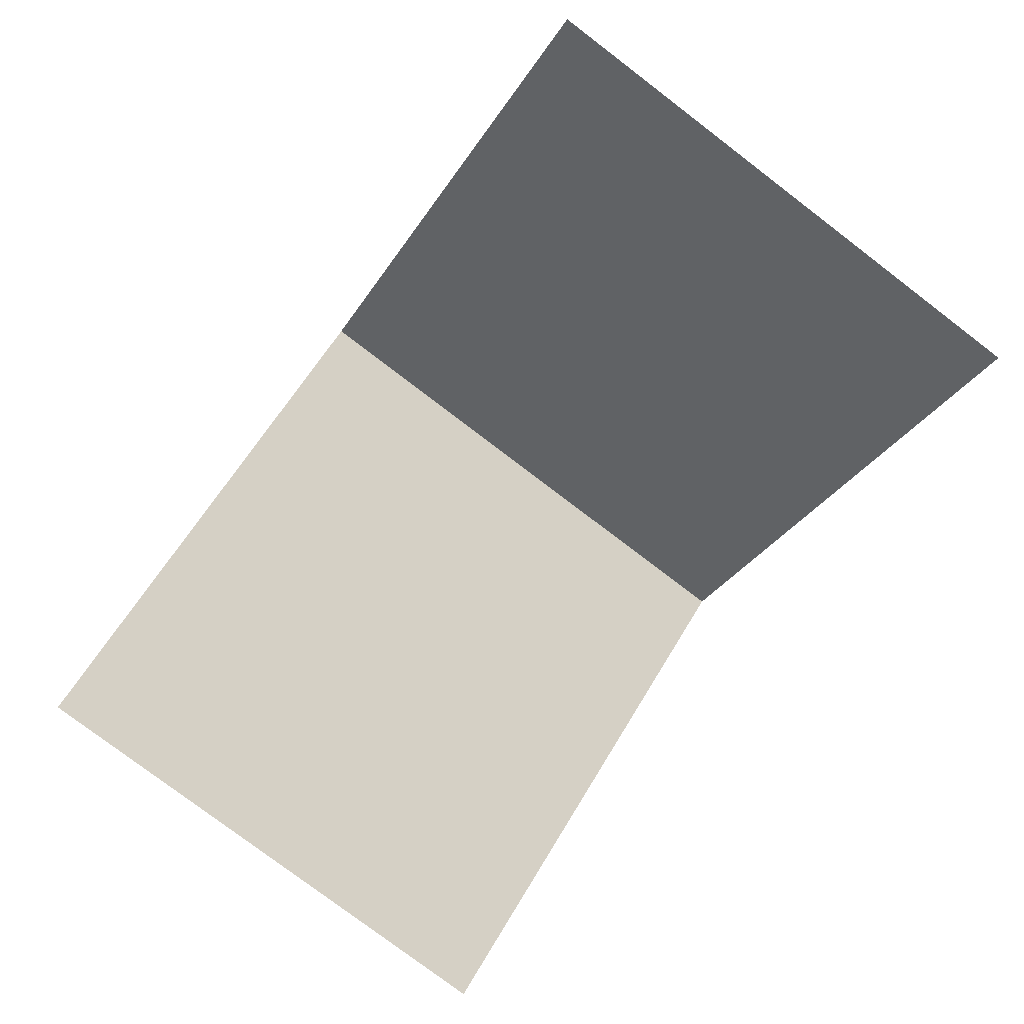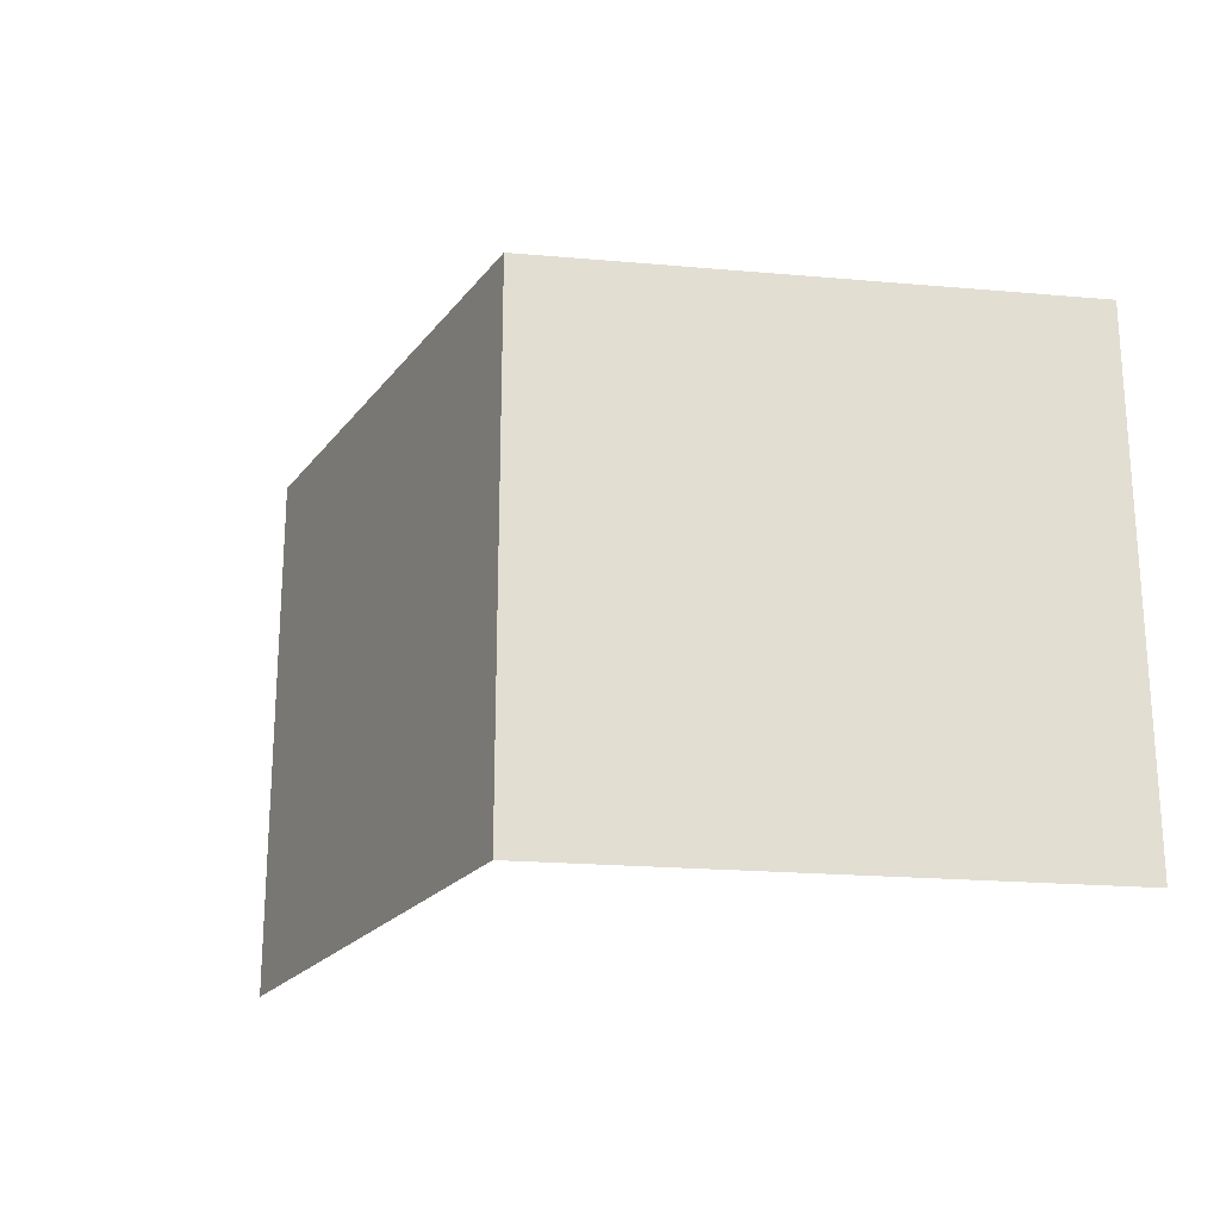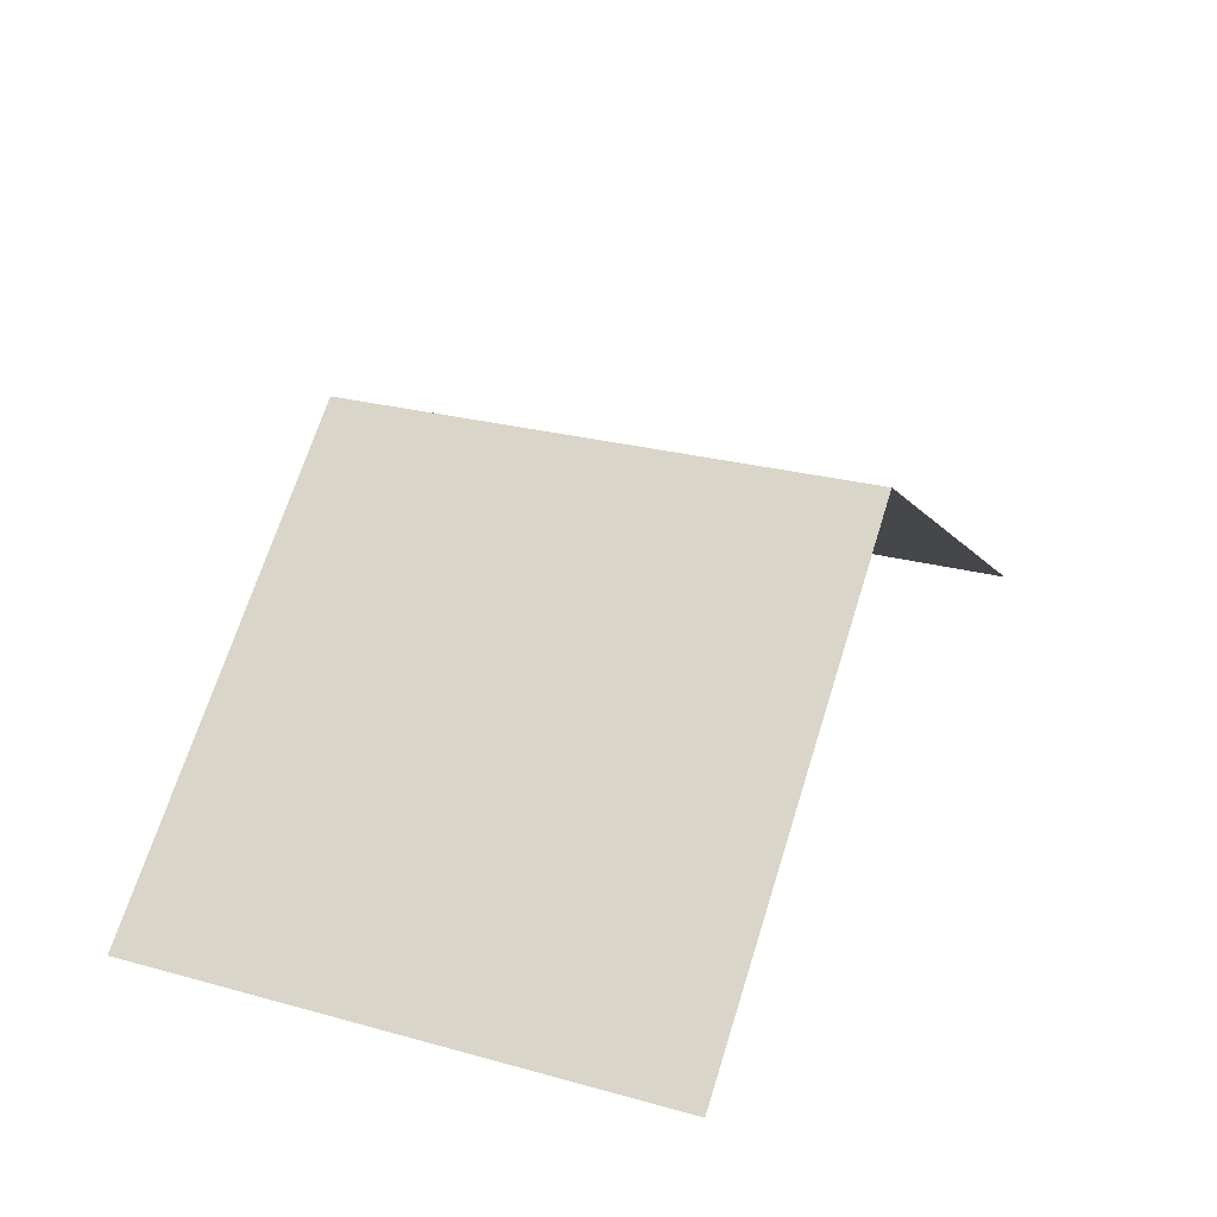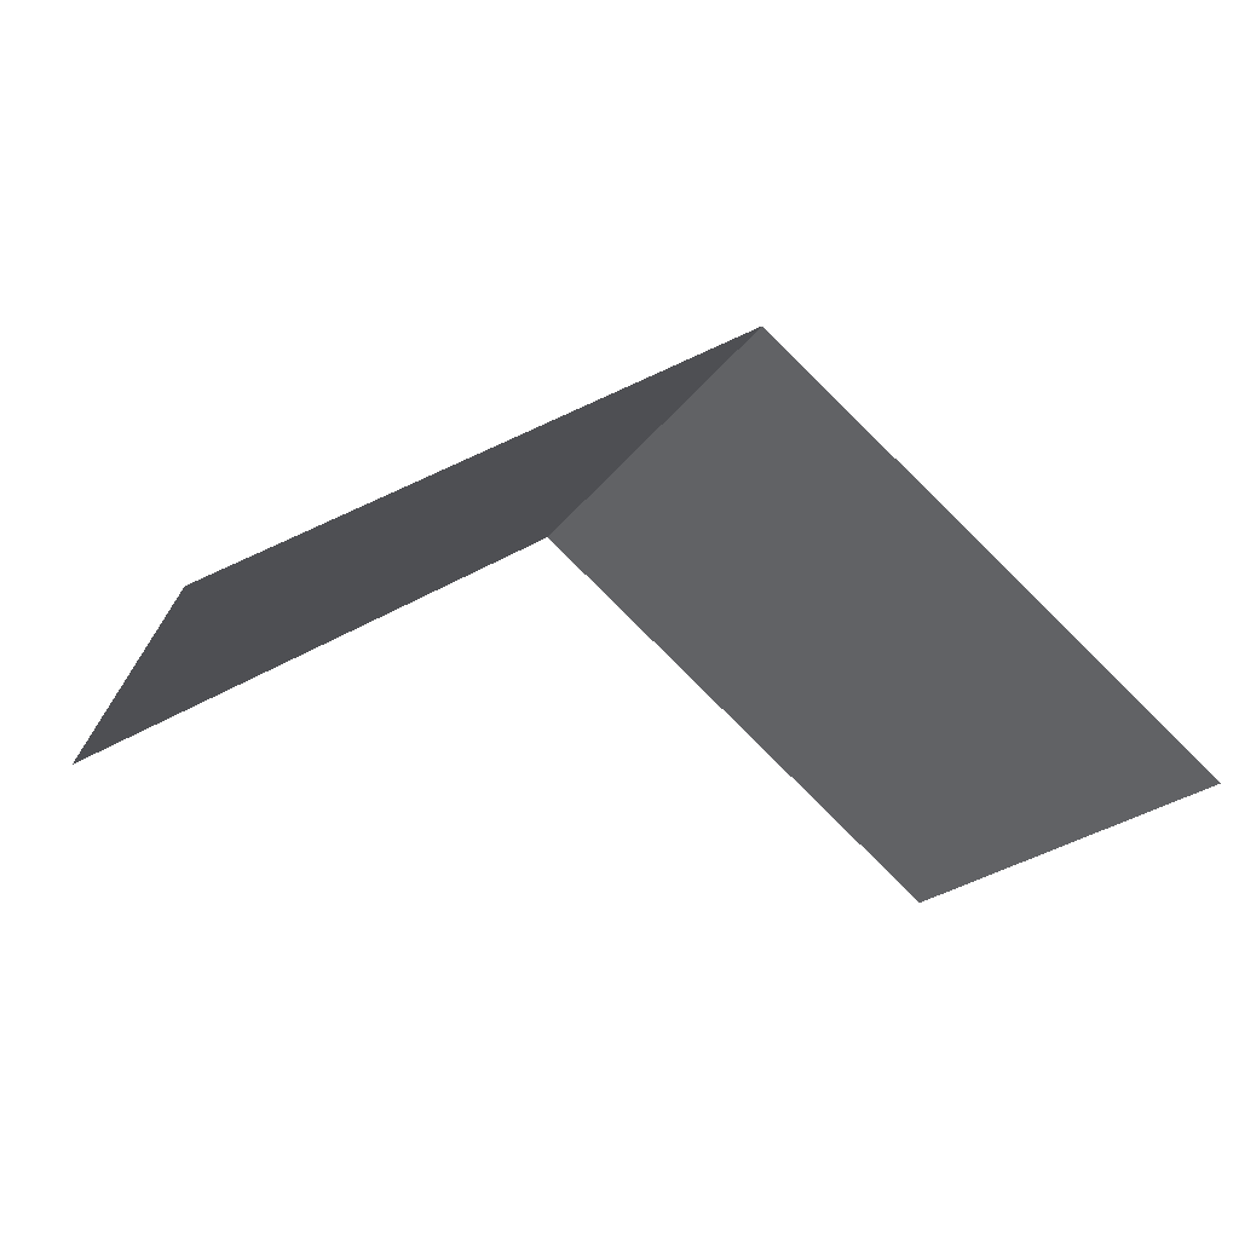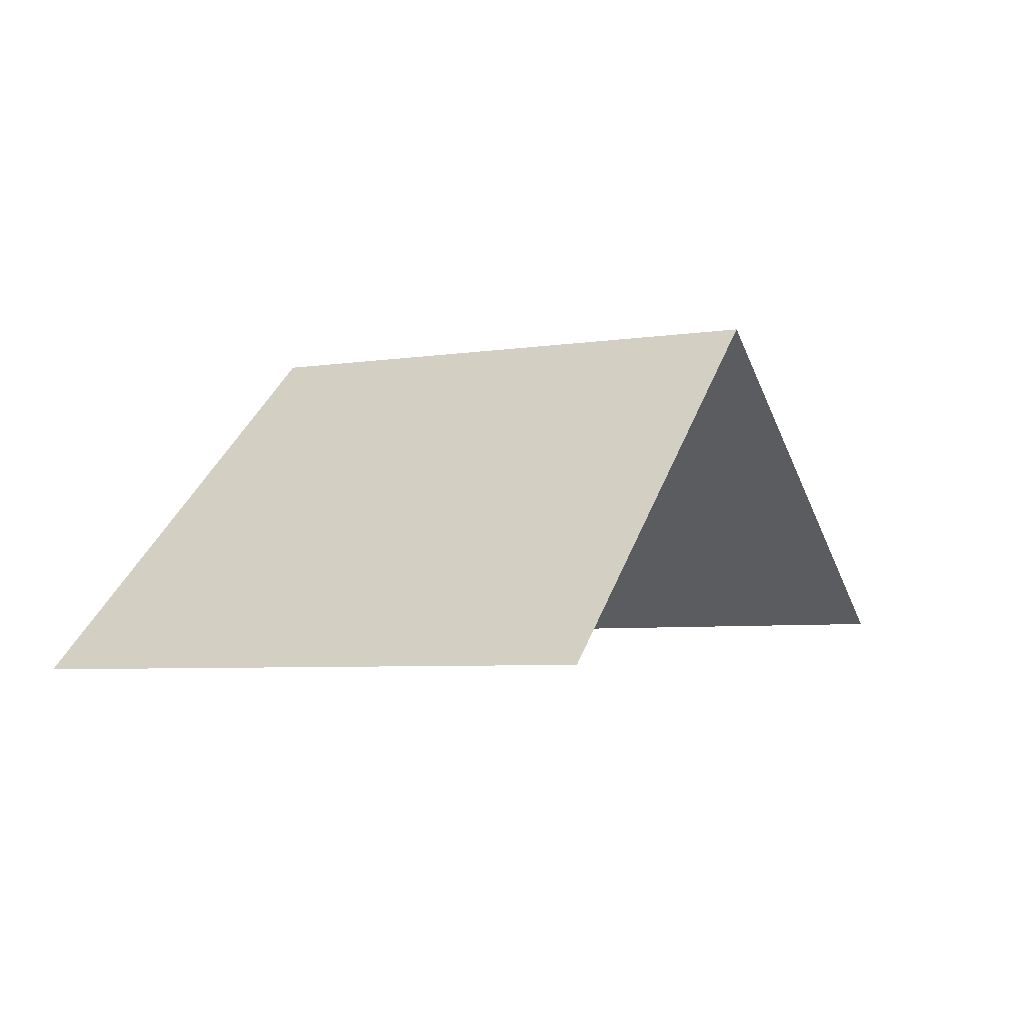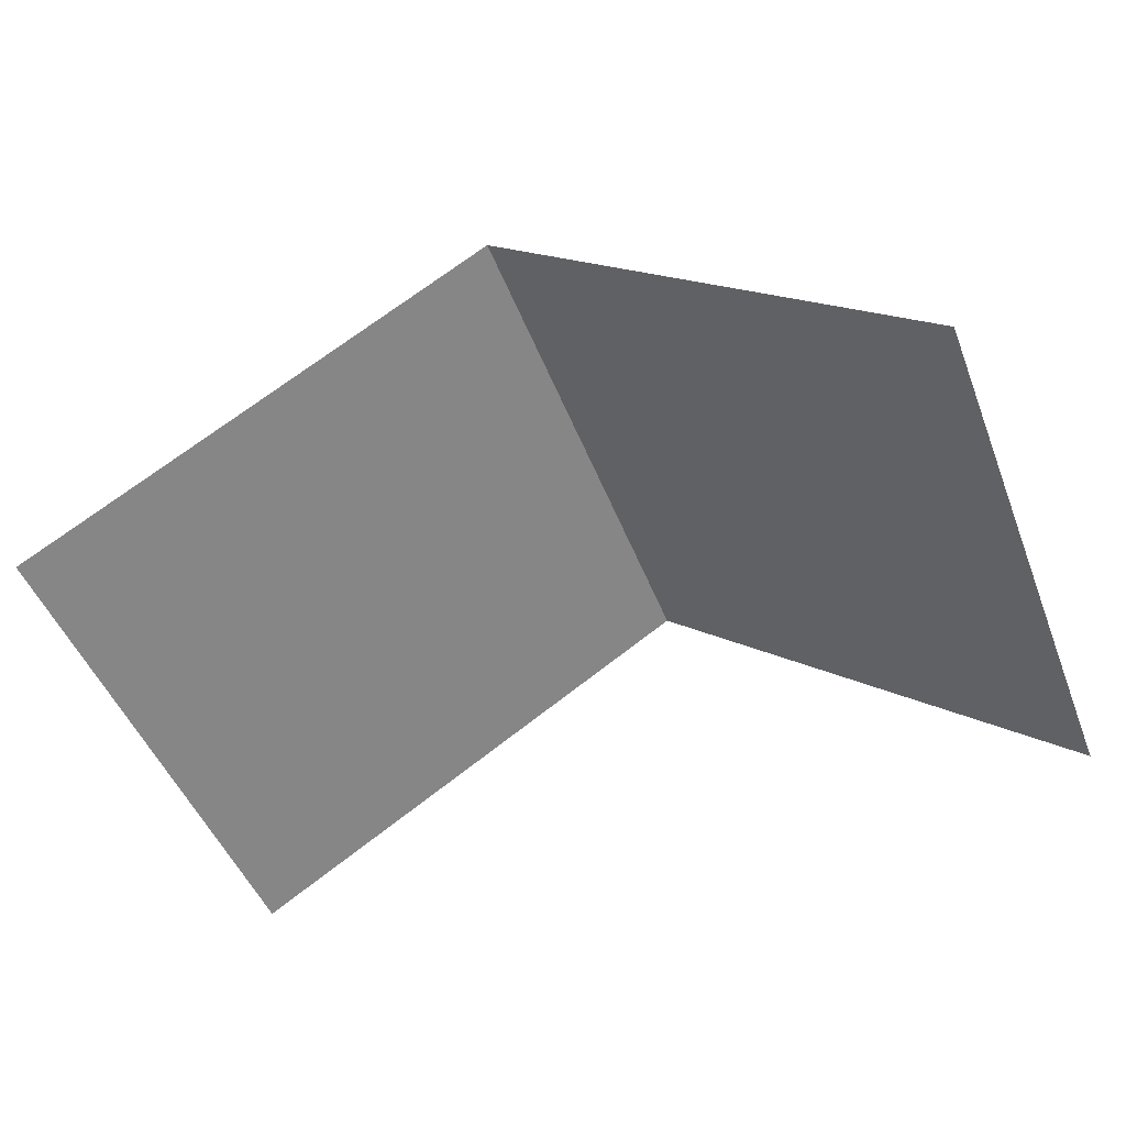
<metadata>
{"format":"obj","ext":"obj","renderer":"f3d","projection":"perspective","resolution":1024,"background":"white","views":[{"elev":-79.1,"azim":-127.2,"up":"+Z"},{"elev":-21.5,"azim":23.0,"up":"+Y"},{"elev":26.4,"azim":-66.8,"up":"+Z"},{"elev":-18.5,"azim":158.9,"up":"+Z"},{"elev":-5.6,"azim":-64.6,"up":"+Z"},{"elev":-48.7,"azim":-159.0,"up":"+Z"}]}
</metadata>
<code>
o Sphere
v 0.8017 0.5 0.3275
v 0.8017 -0.5 0.3275
v -0.06371 0.5 0.8637
v -0.06371 -0.5 0.8637
v -0.8411 0.5 0.2063
v -0.8411 -0.5 0.2063
f 2 1 3 4
f 4 3 5 6

</code>
